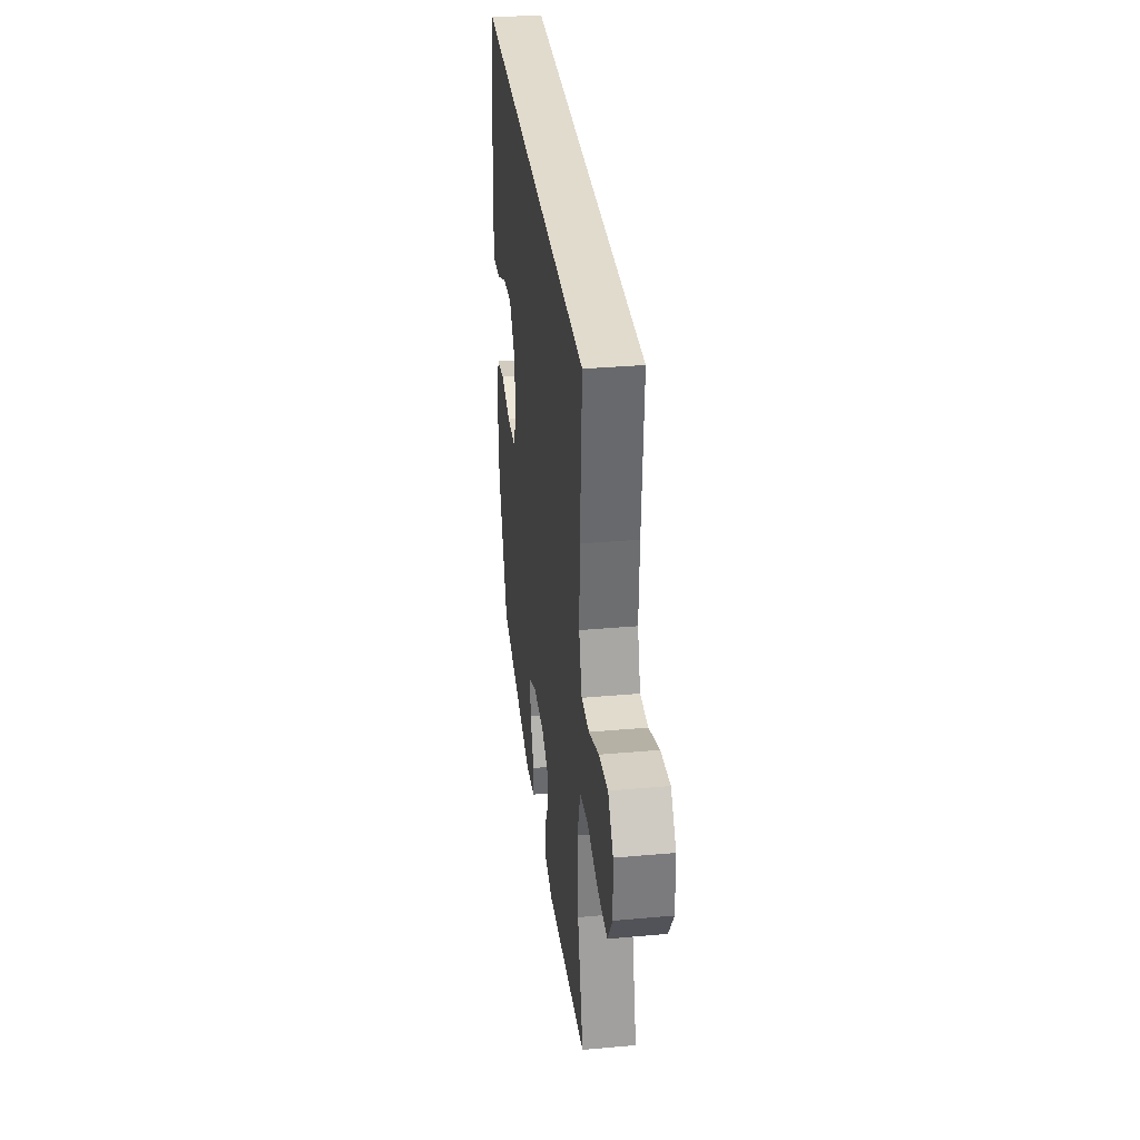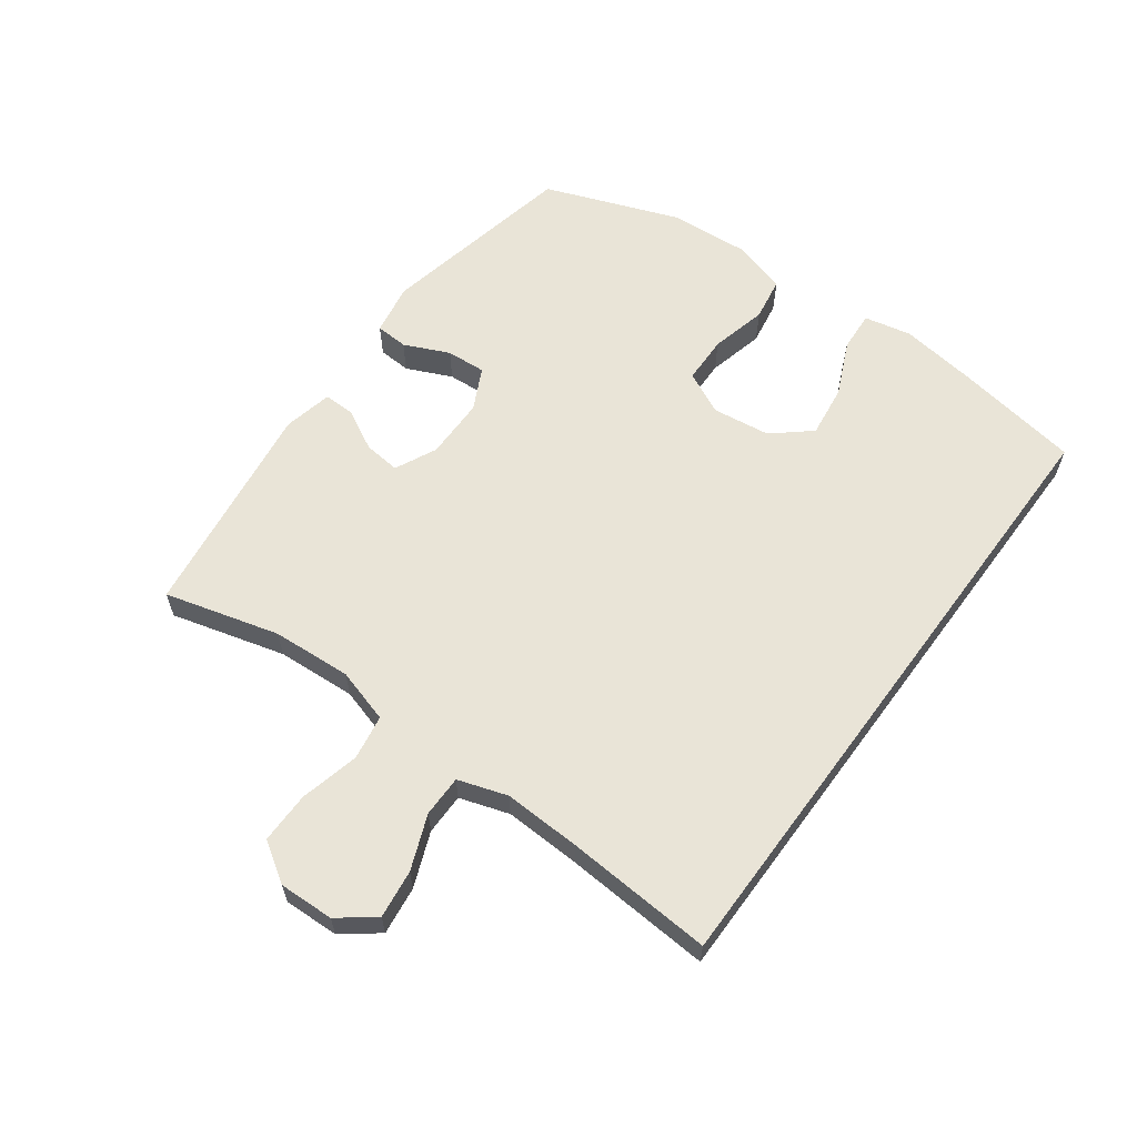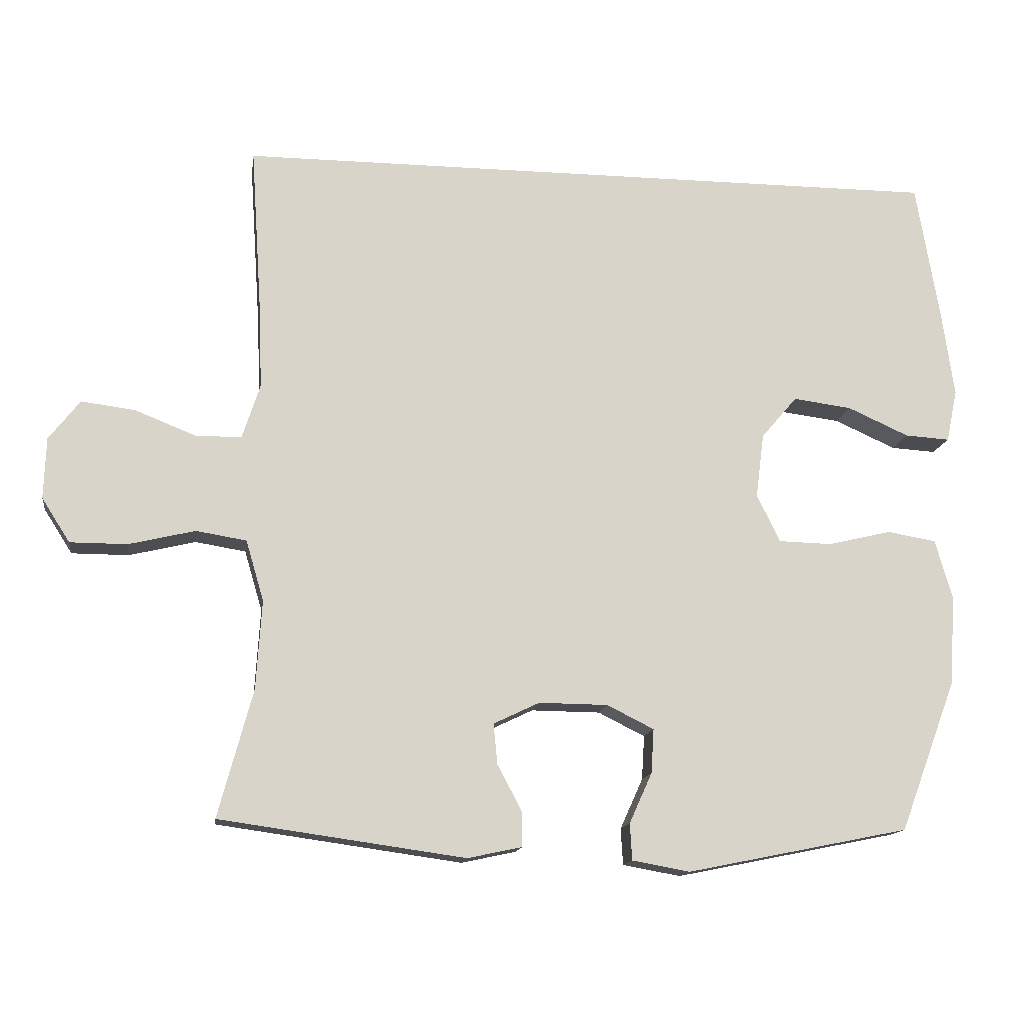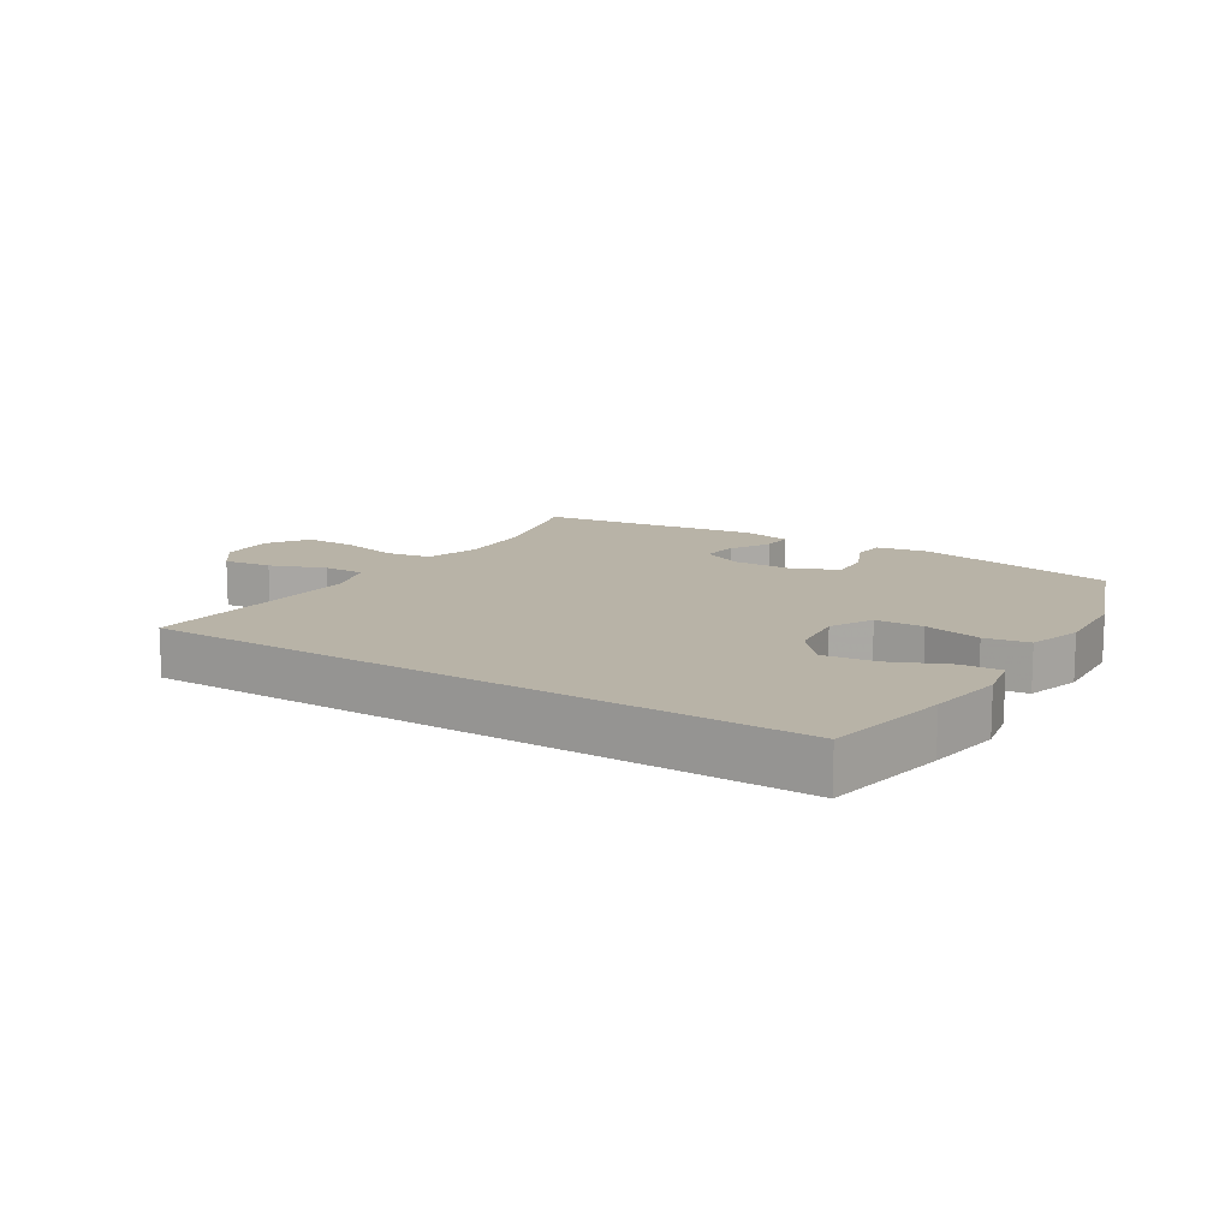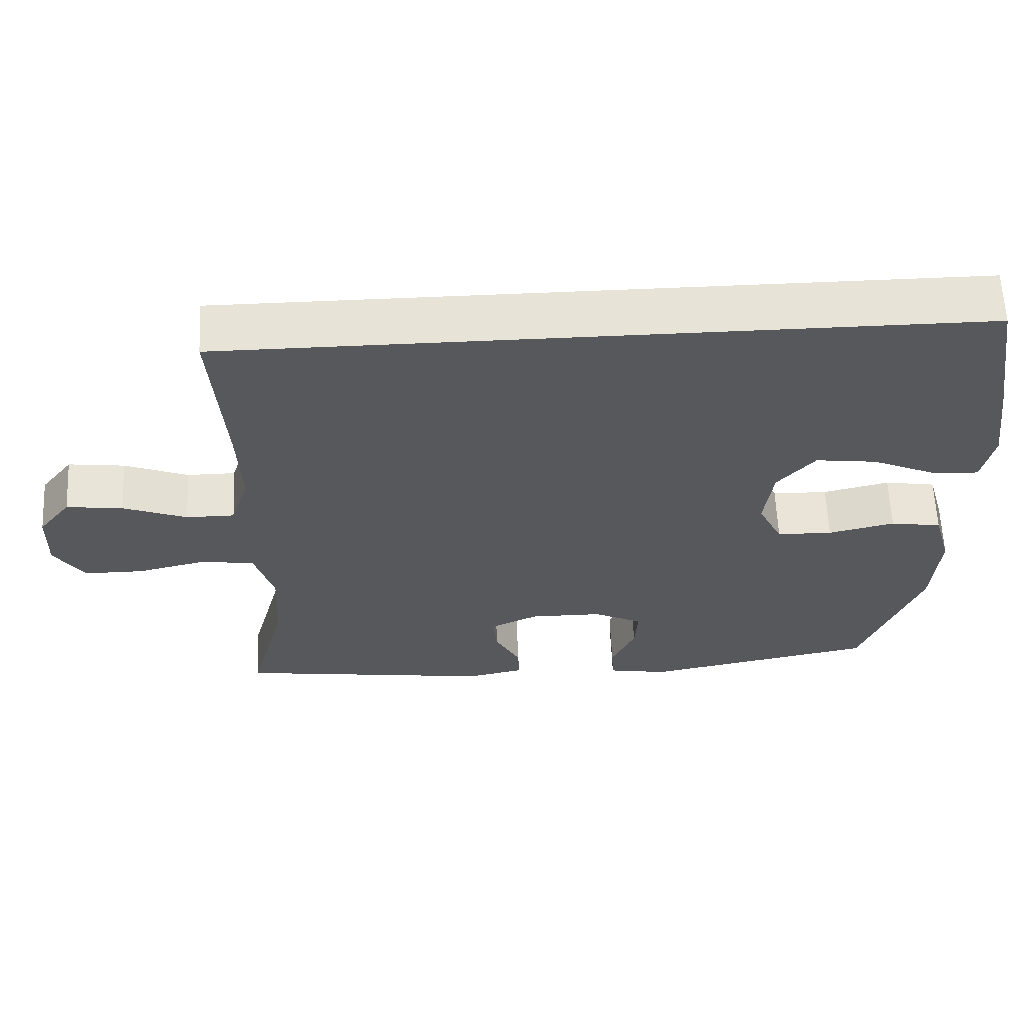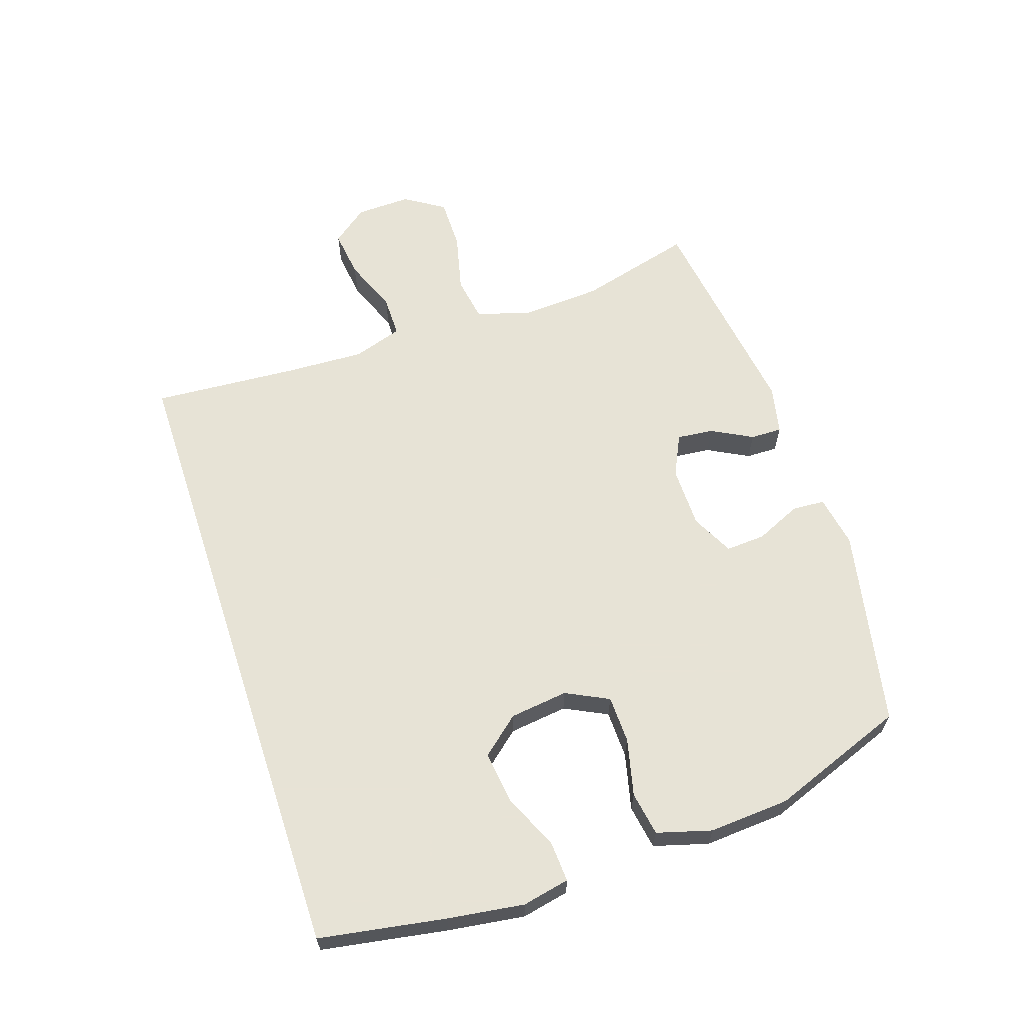
<metadata>
{"format":"obj","ext":"obj","renderer":"f3d","projection":"perspective","resolution":1024,"background":"white","views":[{"elev":33.8,"azim":-96.9,"up":"+Z"},{"elev":60.9,"azim":-53.7,"up":"+Y"},{"elev":-14.2,"azim":-8.1,"up":"+Z"},{"elev":12.7,"azim":32.7,"up":"+Y"},{"elev":61.9,"azim":-2.6,"up":"+Z"},{"elev":62.6,"azim":71.7,"up":"+Y"}]}
</metadata>
<code>
v -0.5 0.07 -0.5
v -0.45 0.07 -0.315
v -0.442 0.07 -0.186
v -0.468 0.07 -0.098
v -0.541 0.07 -0.086
v -0.637 0.07 -0.109
v -0.72 0.07 -0.109
v -0.761 0.07 -0.045
v -0.758 0.07 0.044
v -0.713 0.07 0.102
v -0.635 0.07 0.092
v -0.547 0.07 0.057
v -0.48 0.07 0.057
v -0.454 0.07 0.137
v -0.459 0.07 0.262
v -0.475 0.07 0.5
v 0.56 0.07 0.5
v 0.594 0.07 0.296
v 0.611 0.07 0.173
v 0.595 0.07 0.097
v 0.53 0.07 0.101
v 0.441 0.07 0.141
v 0.356 0.07 0.152
v 0.304 0.07 0.091
v 0.292 0.07 -0.003
v 0.326 0.07 -0.072
v 0.403 0.07 -0.074
v 0.495 0.07 -0.052
v 0.566 0.07 -0.064
v 0.591 0.07 -0.152
v 0.582 0.07 -0.282
v 0.5 0.07 -0.5
v 0.178 0.07 -0.565
v 0.094 0.07 -0.55
v 0.091 0.07 -0.497
v 0.124 0.07 -0.424
v 0.128 0.07 -0.36
v 0.06 0.07 -0.326
v -0.04 0.07 -0.325
v -0.107 0.07 -0.357
v -0.101 0.07 -0.416
v -0.066 0.07 -0.482
v -0.065 0.07 -0.533
v -0.144 0.07 -0.55
v -0.5 0 -0.5
v -0.45 0 -0.315
v -0.442 0 -0.186
v -0.468 0 -0.098
v -0.541 0 -0.086
v -0.637 0 -0.109
v -0.72 0 -0.109
v -0.761 0 -0.045
v -0.758 0 0.044
v -0.713 0 0.102
v -0.635 0 0.092
v -0.547 0 0.057
v -0.48 0 0.057
v -0.454 0 0.137
v -0.459 0 0.262
v -0.475 0 0.5
v 0.56 0 0.5
v 0.594 0 0.296
v 0.611 0 0.173
v 0.595 0 0.097
v 0.53 0 0.101
v 0.441 0 0.141
v 0.356 0 0.152
v 0.304 0 0.091
v 0.292 0 -0.003
v 0.326 0 -0.072
v 0.403 0 -0.074
v 0.495 0 -0.052
v 0.566 0 -0.064
v 0.591 0 -0.152
v 0.582 0 -0.282
v 0.5 0 -0.5
v 0.178 0 -0.565
v 0.094 0 -0.55
v 0.091 0 -0.497
v 0.124 0 -0.424
v 0.128 0 -0.36
v 0.06 0 -0.326
v -0.04 0 -0.325
v -0.107 0 -0.357
v -0.101 0 -0.416
v -0.066 0 -0.482
v -0.065 0 -0.533
v -0.144 0 -0.55
f 44 1 2
f 43 44 2
f 42 43 2
f 41 42 2
f 40 41 2 3
f 39 40 3 4
f 38 39 4
f 34 35 36
f 33 34 36
f 32 33 36
f 31 32 36
f 30 31 36
f 29 30 36
f 28 29 36
f 27 28 36
f 26 27 36 37
f 25 26 37 38
f 20 21 22
f 19 20 22
f 18 19 22
f 17 18 22
f 17 22 23
f 16 17 23
f 15 16 23
f 14 15 23 24
f 10 11 12
f 9 10 12
f 8 9 12
f 7 8 12
f 6 7 12
f 5 6 12
f 4 5 12 13
f 24 25 38
f 14 24 38
f 13 14 38
f 4 13 38
f 46 45 88
f 46 88 87
f 46 87 86
f 46 86 85
f 47 46 85 84
f 48 47 84 83
f 48 83 82
f 80 79 78
f 80 78 77
f 80 77 76
f 80 76 75
f 80 75 74
f 80 74 73
f 80 73 72
f 80 72 71
f 81 80 71 70
f 82 81 70 69
f 66 65 64
f 66 64 63
f 66 63 62
f 66 62 61
f 67 66 61
f 67 61 60
f 67 60 59
f 68 67 59 58
f 56 55 54
f 56 54 53
f 56 53 52
f 56 52 51
f 56 51 50
f 56 50 49
f 57 56 49 48
f 82 69 68
f 82 68 58
f 82 58 57
f 82 57 48
f 1 45 46 2
f 2 46 47 3
f 3 47 48 4
f 4 48 49 5
f 5 49 50 6
f 6 50 51 7
f 7 51 52 8
f 8 52 53 9
f 9 53 54 10
f 10 54 55 11
f 11 55 56 12
f 12 56 57 13
f 13 57 58 14
f 14 58 59 15
f 15 59 60 16
f 16 60 61 17
f 17 61 62 18
f 18 62 63 19
f 19 63 64 20
f 20 64 65 21
f 21 65 66 22
f 22 66 67 23
f 23 67 68 24
f 24 68 69 25
f 25 69 70 26
f 26 70 71 27
f 27 71 72 28
f 28 72 73 29
f 29 73 74 30
f 30 74 75 31
f 31 75 76 32
f 32 76 77 33
f 33 77 78 34
f 34 78 79 35
f 35 79 80 36
f 36 80 81 37
f 37 81 82 38
f 38 82 83 39
f 39 83 84 40
f 40 84 85 41
f 41 85 86 42
f 42 86 87 43
f 43 87 88 44
f 44 88 45 1

</code>
